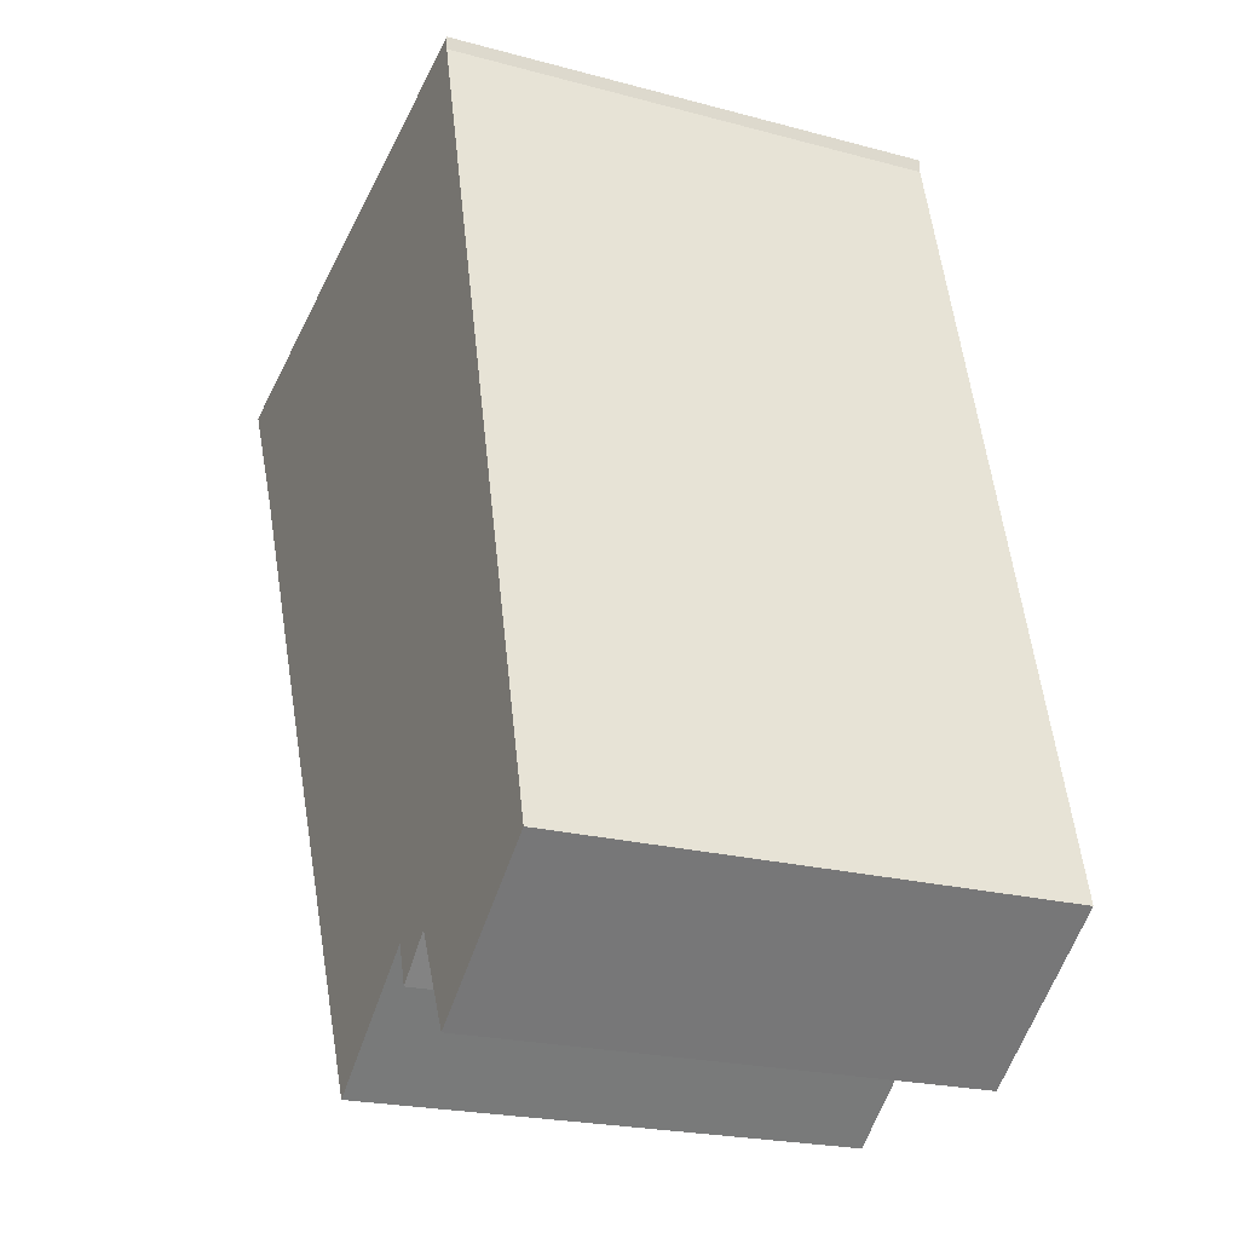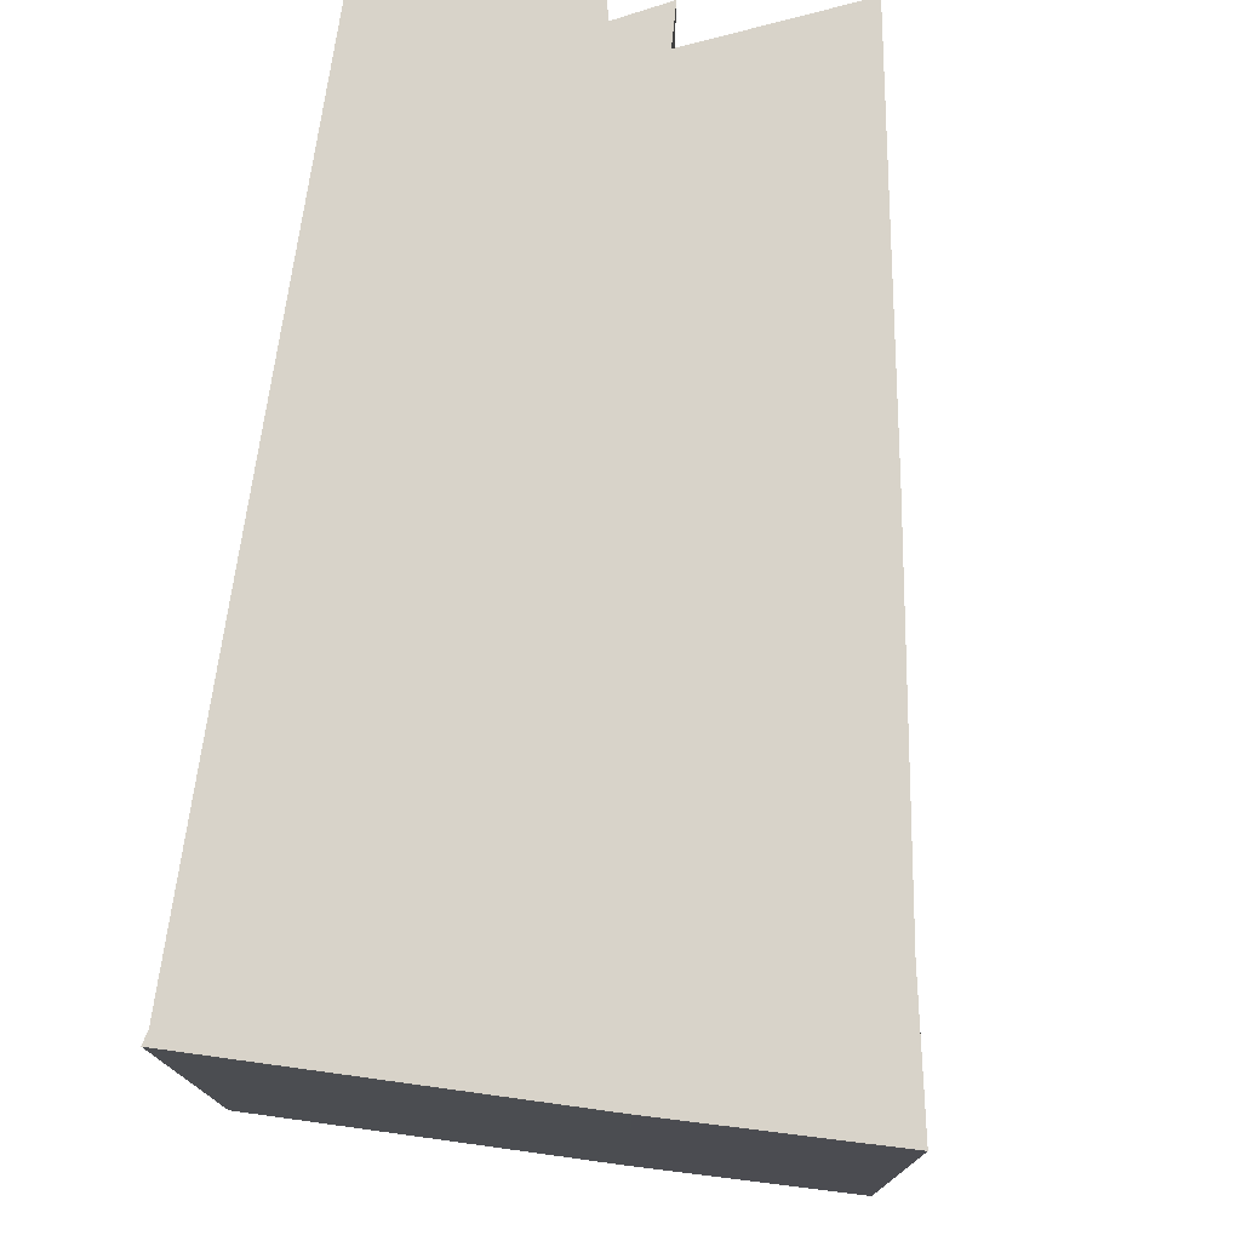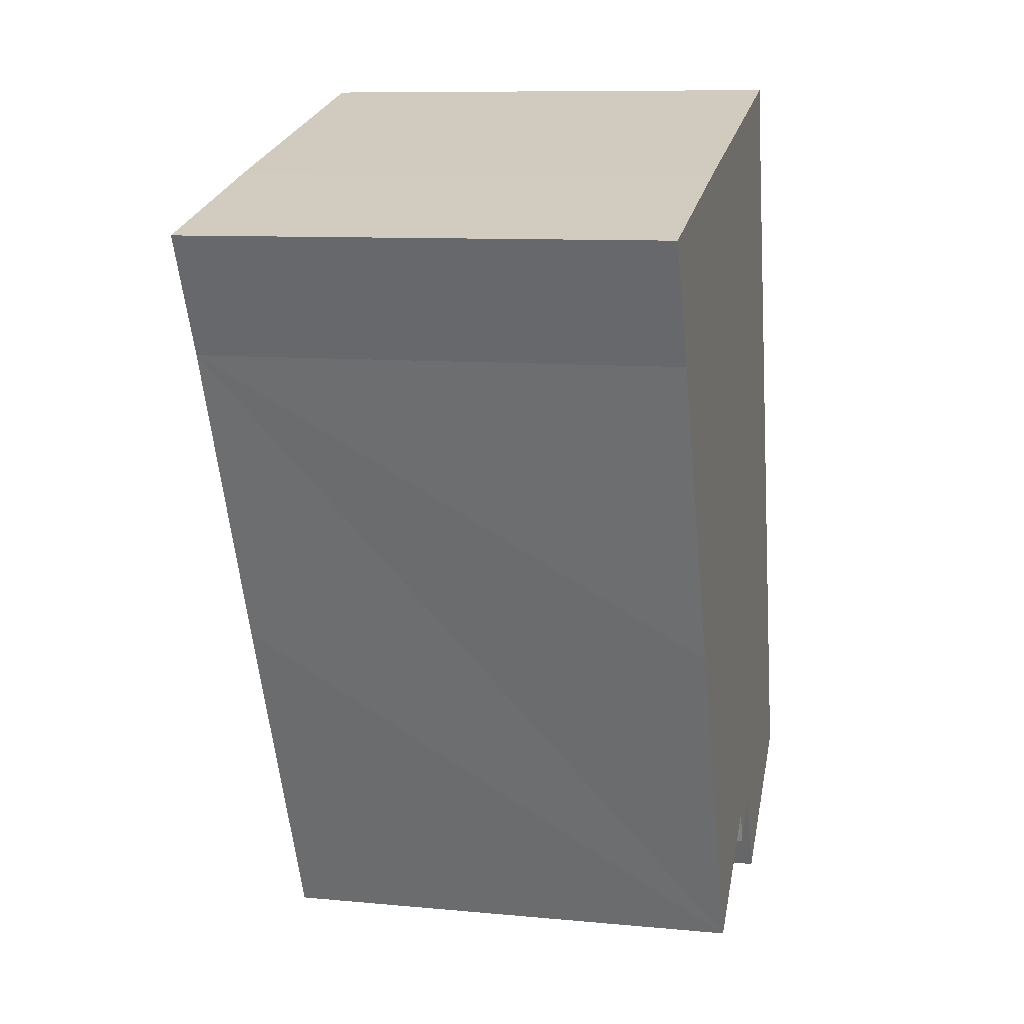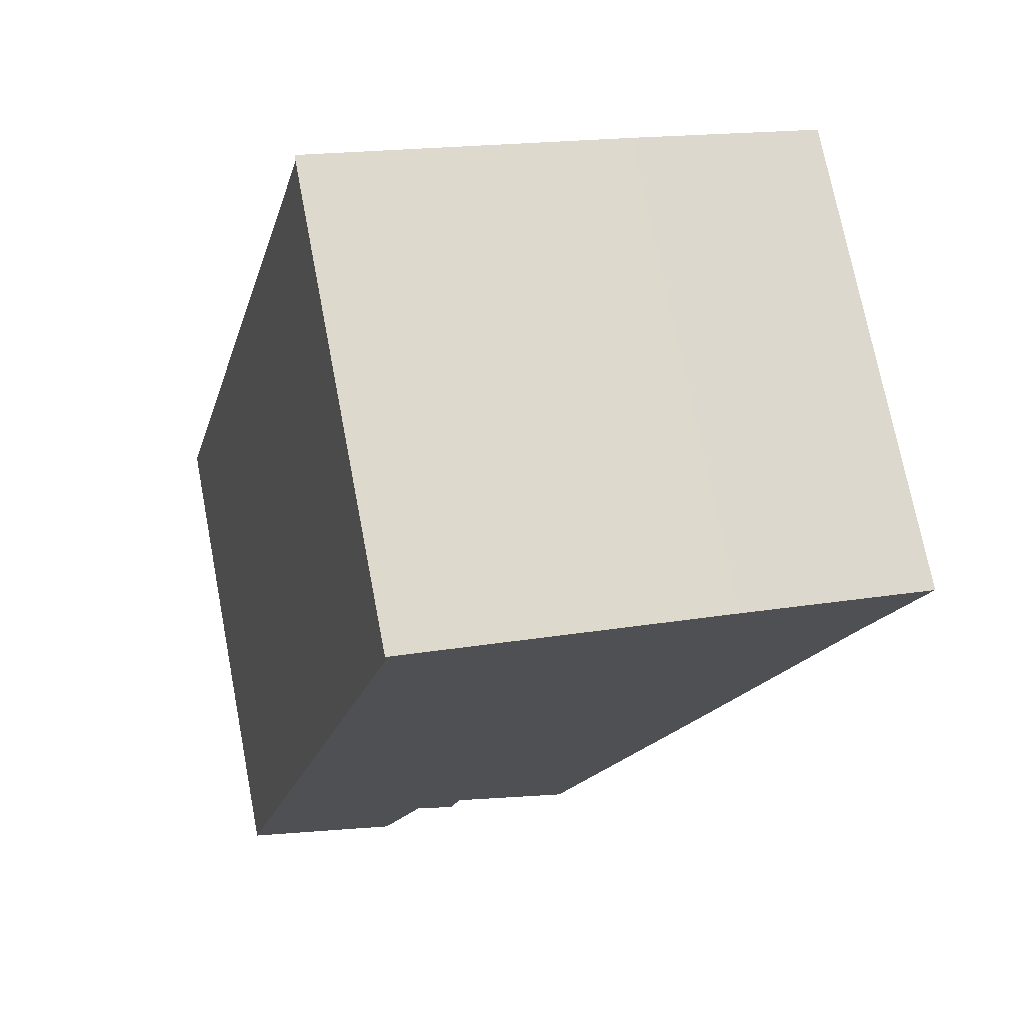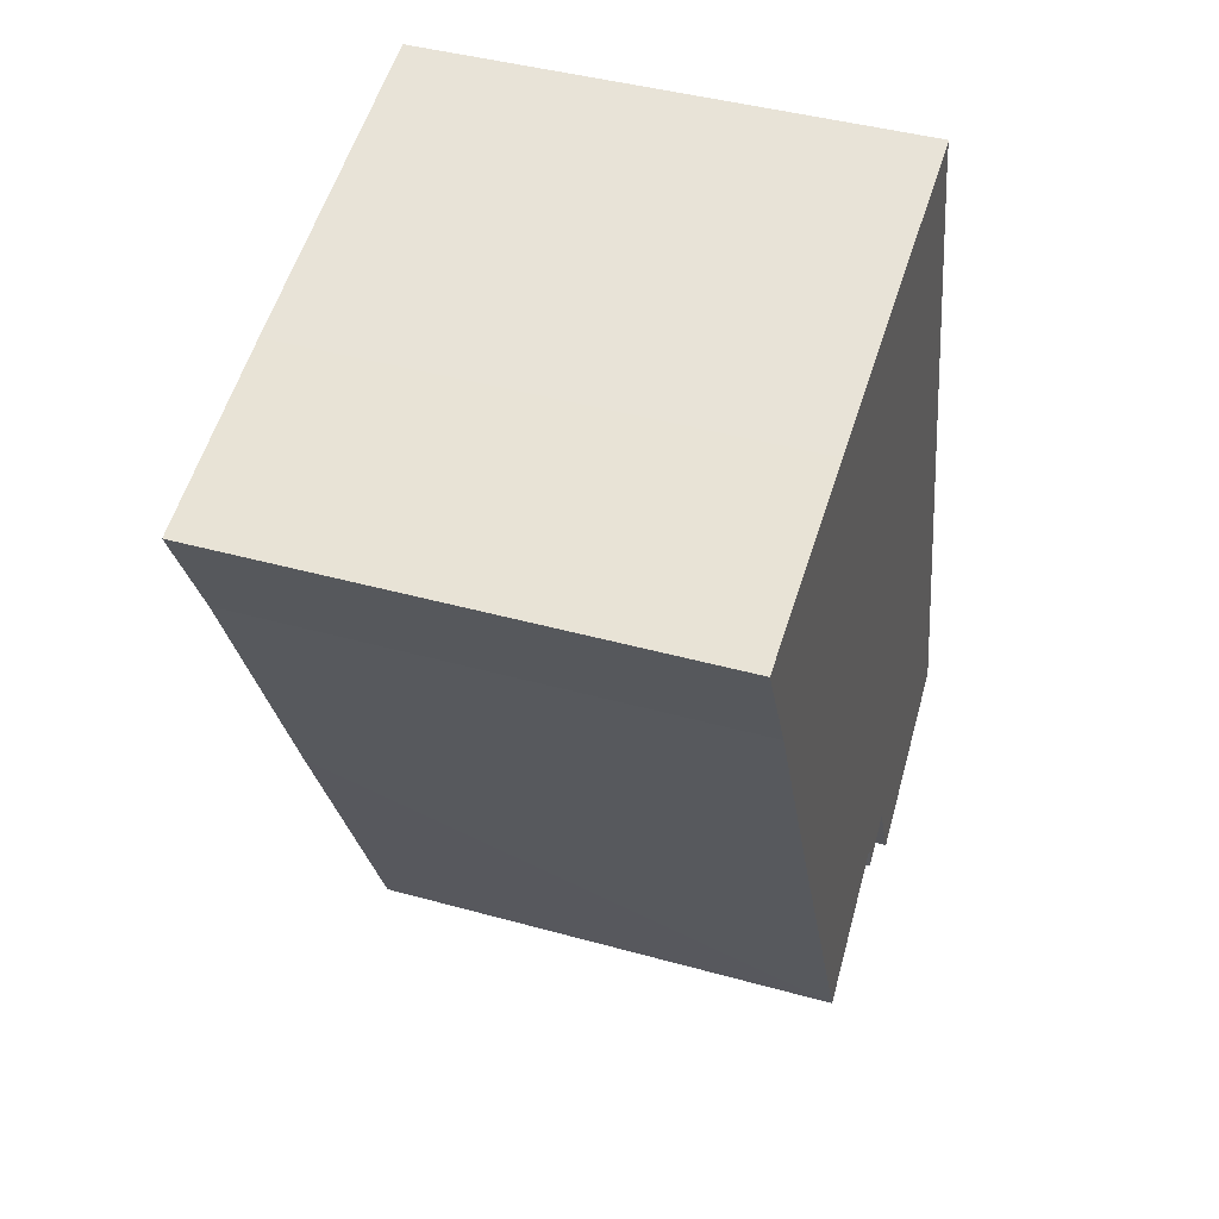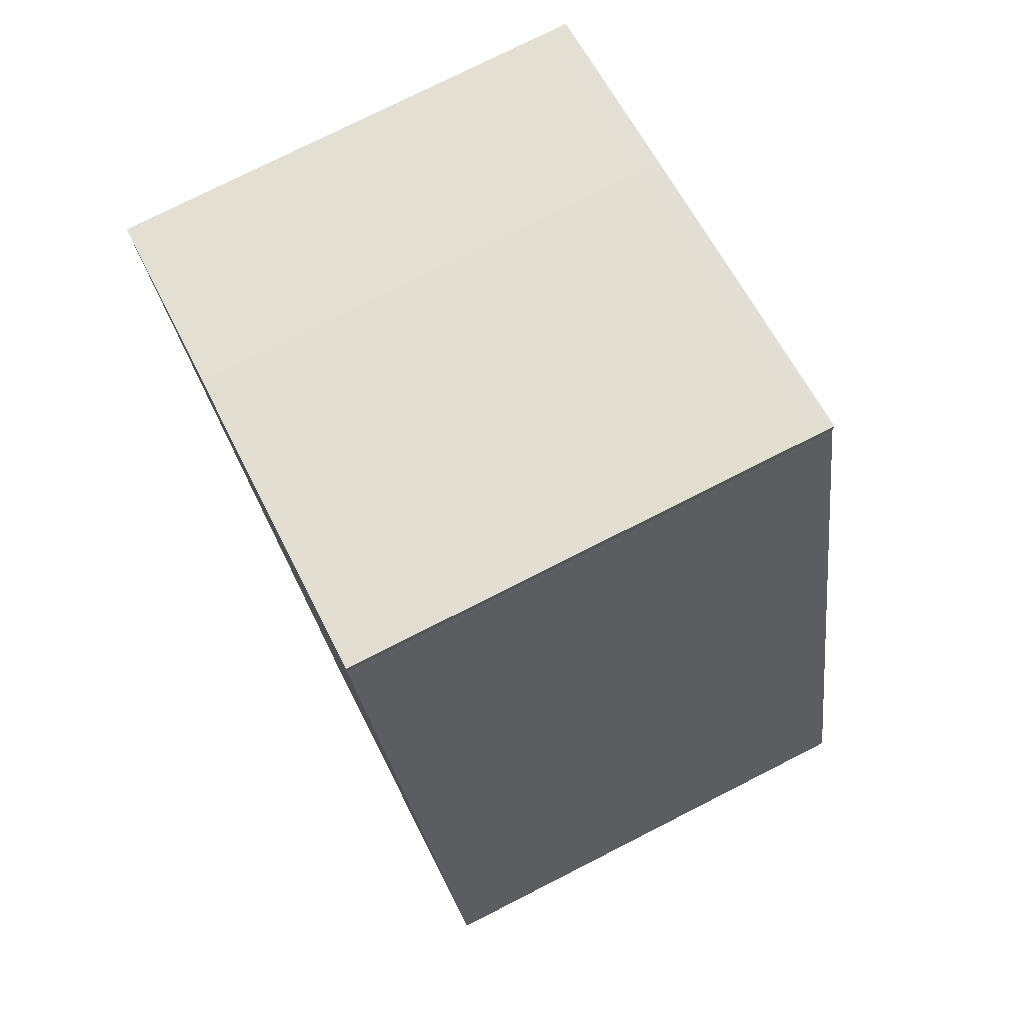
<metadata>
{"format":"obj","ext":"obj","renderer":"f3d","projection":"perspective","resolution":1024,"background":"white","views":[{"elev":-22.1,"azim":-115.0,"up":"+Z"},{"elev":76.0,"azim":23.1,"up":"+Y"},{"elev":9.4,"azim":104.1,"up":"+Z"},{"elev":73.3,"azim":-10.9,"up":"+Z"},{"elev":42.3,"azim":108.5,"up":"+Z"},{"elev":76.4,"azim":-116.9,"up":"+Z"}]}
</metadata>
<code>
v  4.124 5.37 -1.379
v  2.73 5.37 -0.274
v  5.824 5.37 2.423
v  2.601 5.37 -0.69
v  2.163 5.37 -0.297
v  7.31 5.37 5.832
v  5.796 5.37 7.763
v  7.935 5.37 7.146
v  2.212 5.37 8.743
v  2.21 5.37 8.6
v  0 5.37 3.288e-16
v  1.682 5.37 -1.289
v  4.124 8.444e-17 -1.379
v  2.73 1.678e-17 -0.274
v  2.601 4.225e-17 -0.69
v  2.163 1.819e-17 -0.297
v  1.682 7.893e-17 -1.289
v  0 0 0
v  2.21 -5.266e-16 8.6
v  2.212 -5.354e-16 8.743
v  5.796 -4.753e-16 7.763
v  7.935 -4.376e-16 7.146
v  7.31 -3.571e-16 5.832
v  5.824 -1.484e-16 2.423
g defaultobject
f 1 2 3
f 4 5 2
f 6 7 8
f 7 6 9
f 9 6 3
f 9 3 10
f 10 3 11
f 11 3 2
f 11 2 5
f 11 5 12
f 13 2 1
f 2 13 14
f 15 5 4
f 5 15 16
f 17 11 12
f 11 17 18
f 18 10 11
f 10 18 19
f 19 9 10
f 9 19 20
f 21 9 20
f 9 21 7
f 7 21 22
f 7 22 8
f 22 6 8
f 6 22 23
f 23 3 6
f 3 23 1
f 1 23 24
f 1 24 13
f 16 12 5
f 12 16 17
f 14 4 2
f 4 14 15
f 21 23 22
f 23 21 20
f 23 20 19
f 23 19 18
f 23 18 24
f 24 18 14
f 14 18 16
f 16 18 17
f 15 14 16
f 13 24 14

</code>
